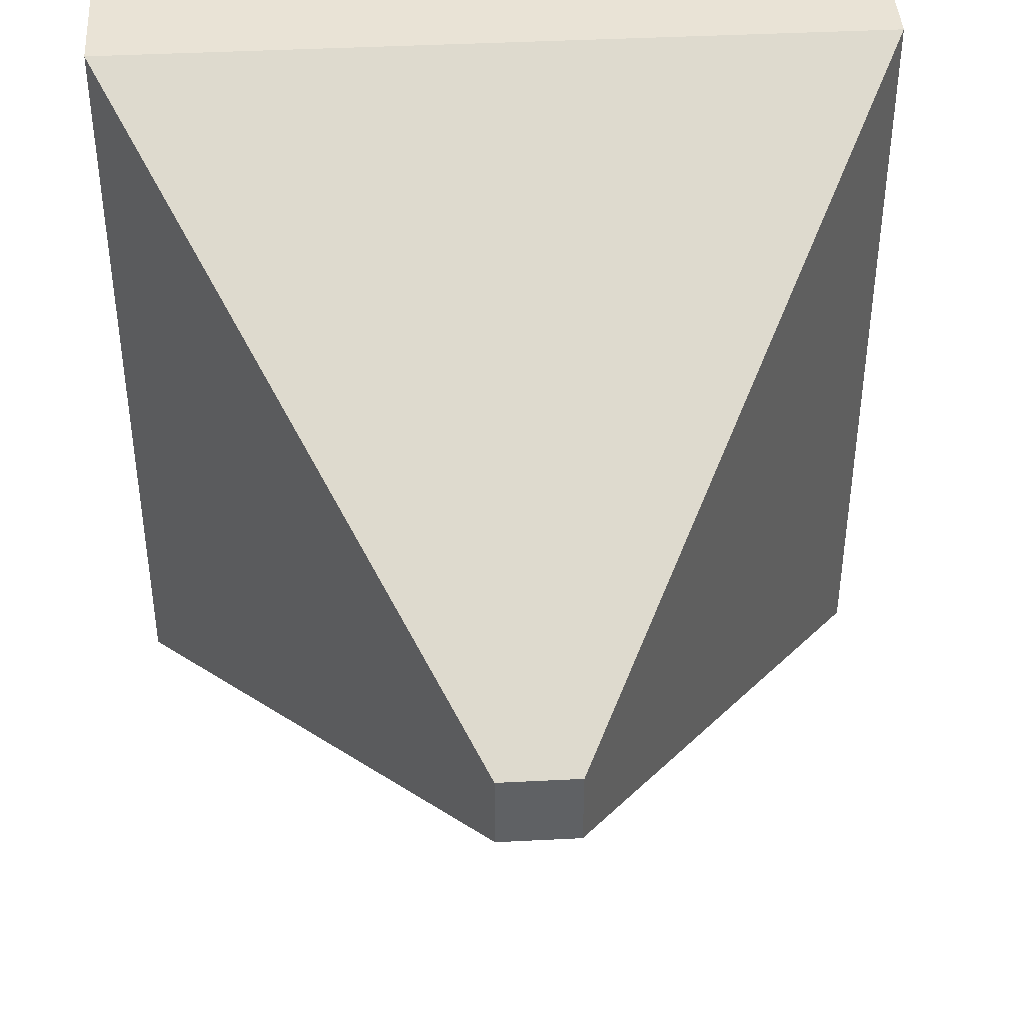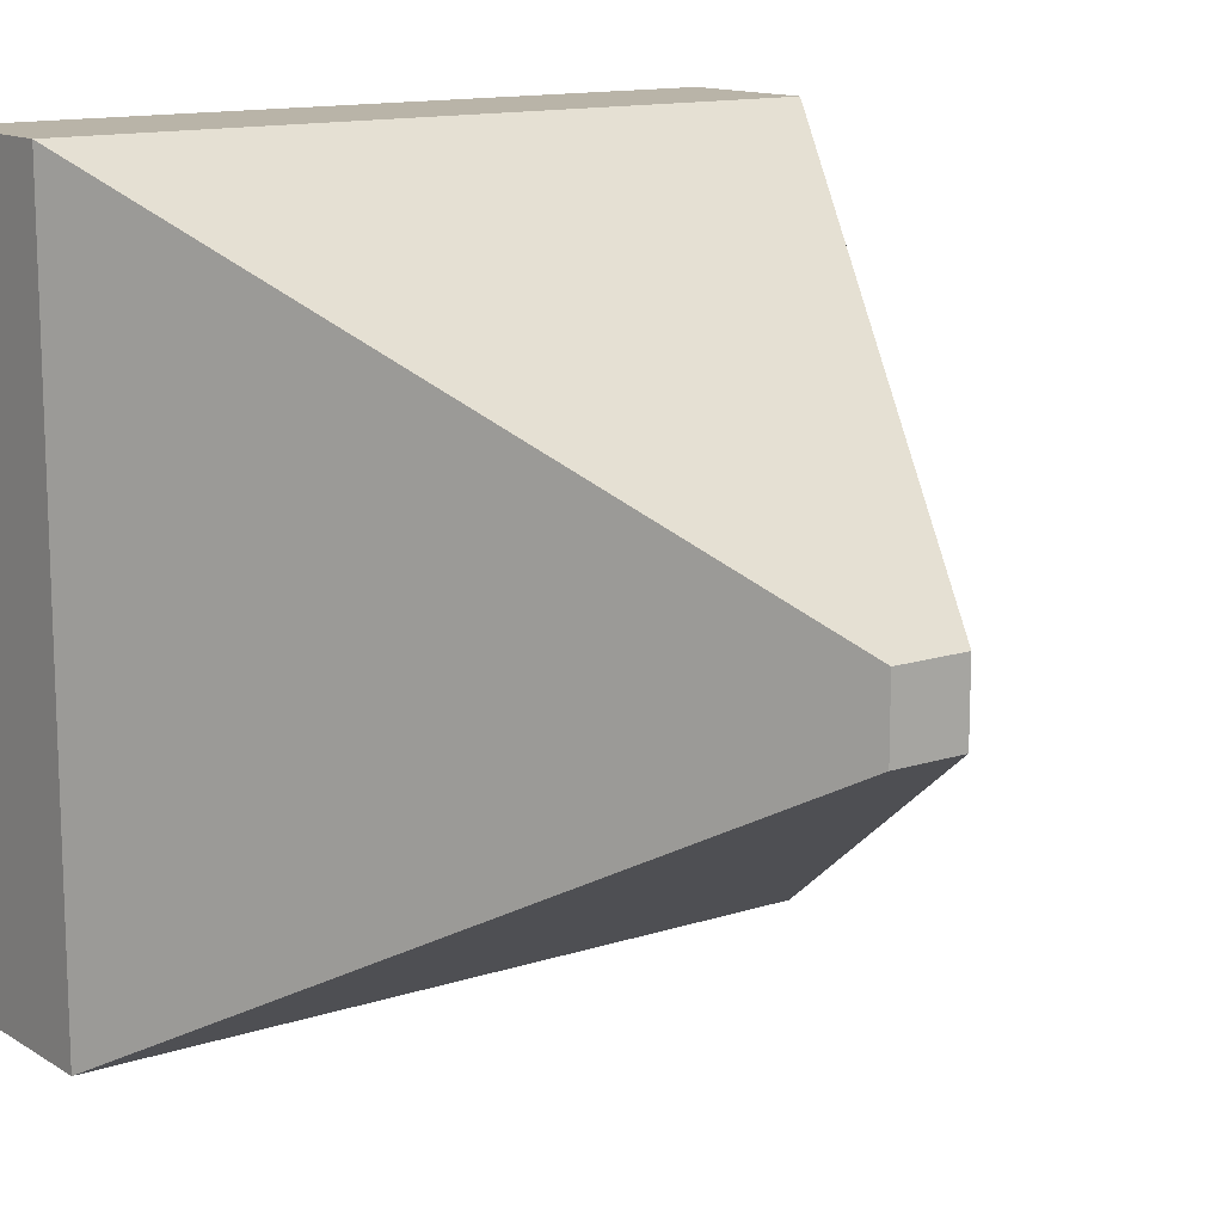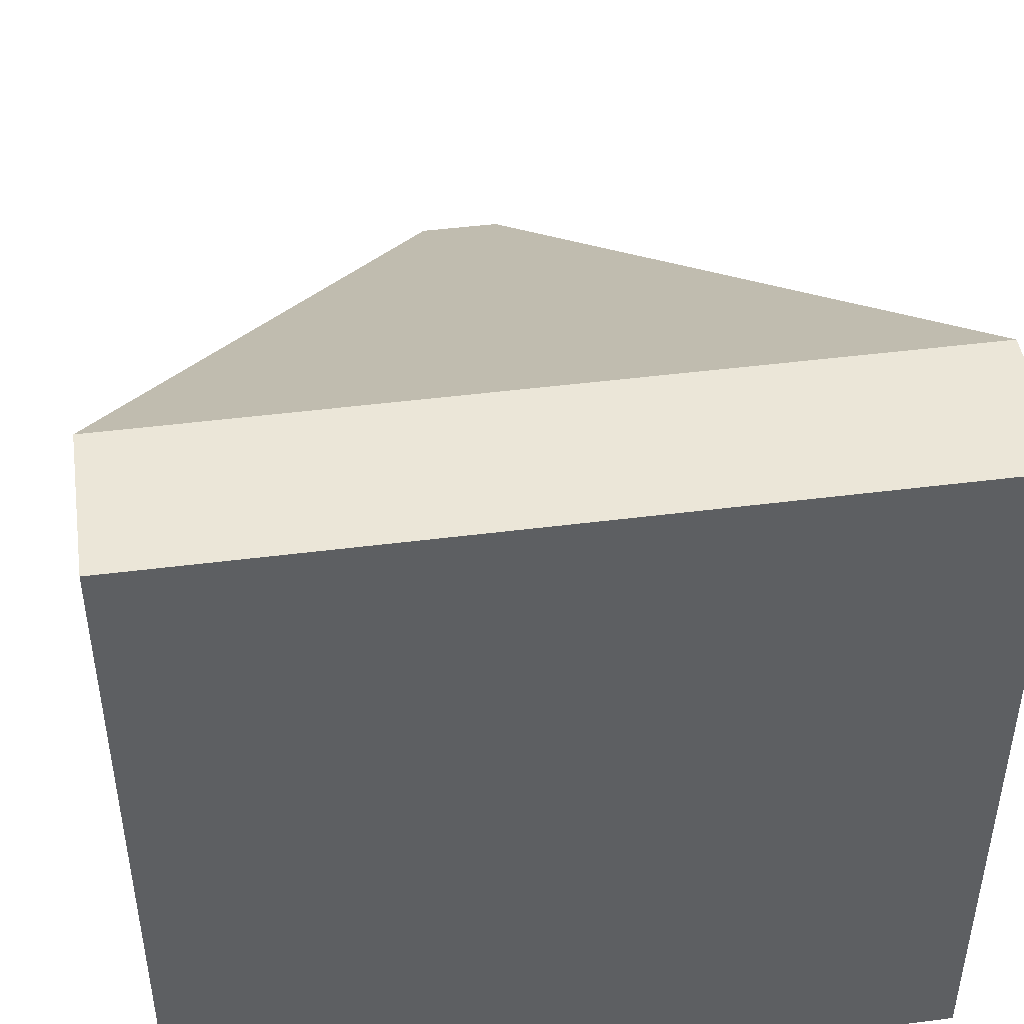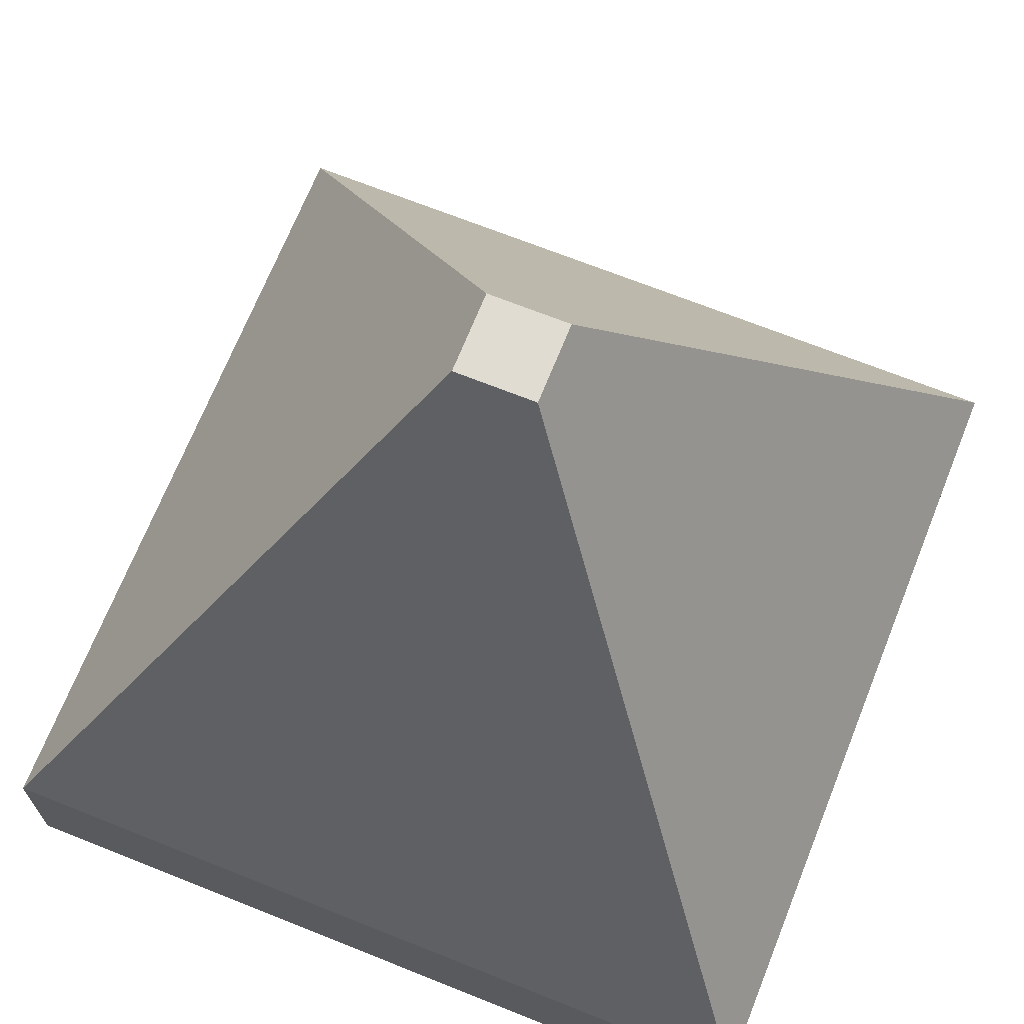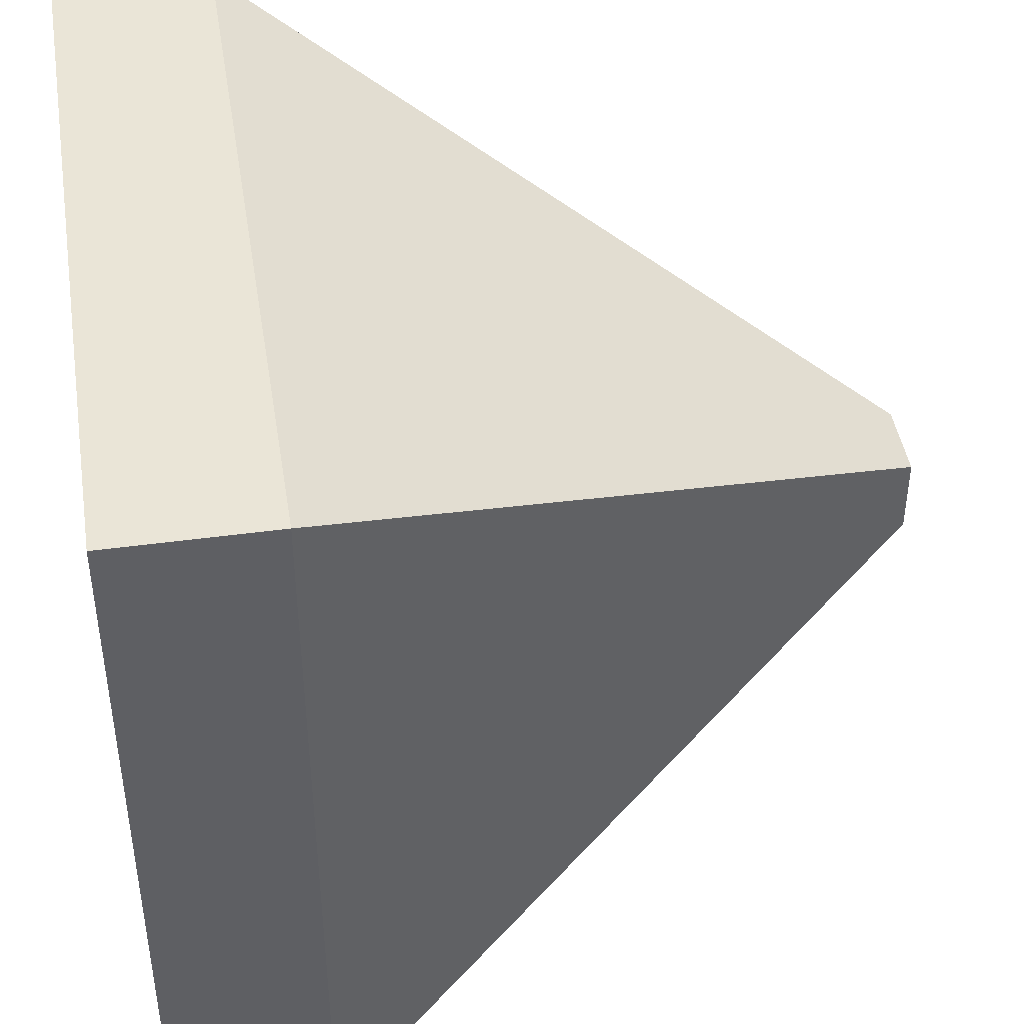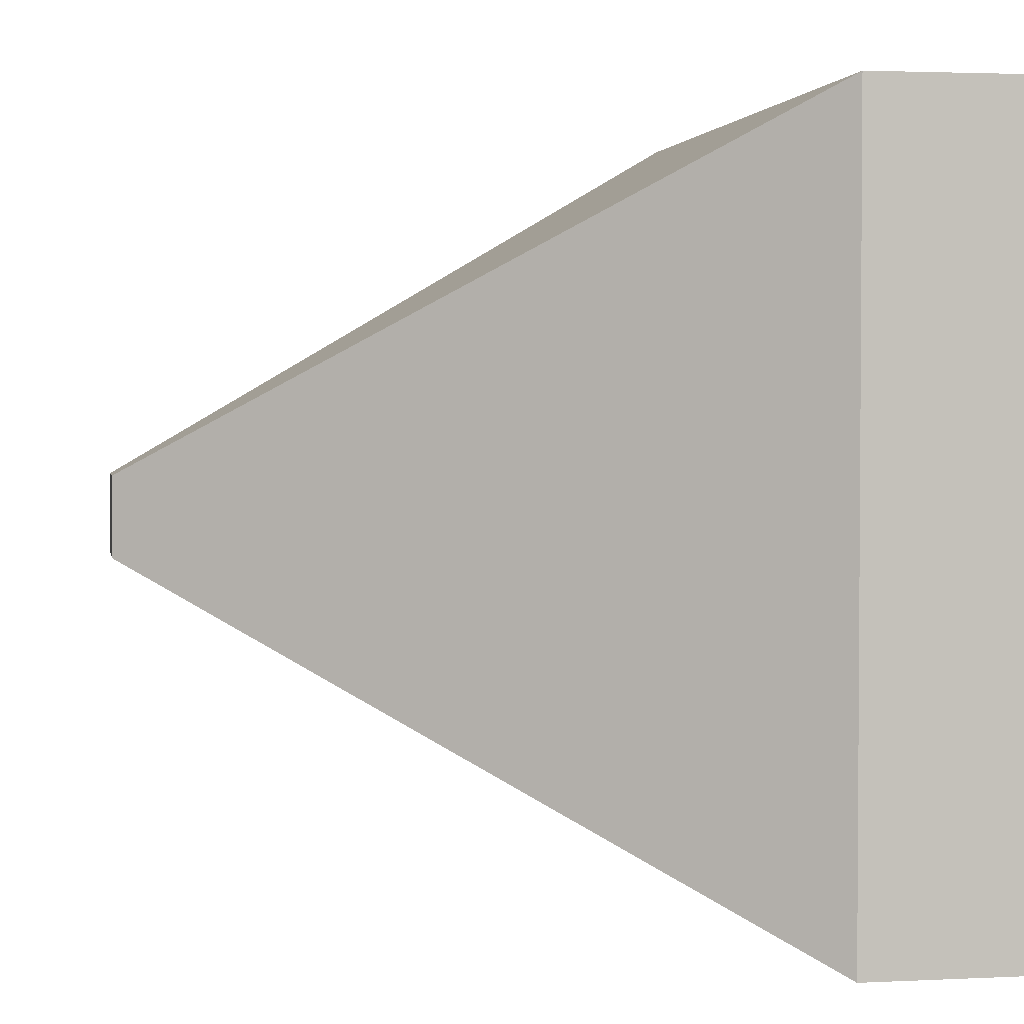
<metadata>
{"format":"obj","ext":"obj","renderer":"f3d","projection":"perspective","resolution":1024,"background":"white","views":[{"elev":42.2,"azim":176.5,"up":"+Z"},{"elev":13.3,"azim":143.5,"up":"+Z"},{"elev":46.2,"azim":-8.3,"up":"+Z"},{"elev":69.1,"azim":-68.2,"up":"+Y"},{"elev":44.0,"azim":80.9,"up":"+Z"},{"elev":2.6,"azim":-99.8,"up":"+Z"}]}
</metadata>
<code>
g mergedBlocks
v 0.5 -5.64e-18 0.5
v 0.5 -5.64e-18 -0.5
v -0.5 -5.64e-18 0.5
v -0.5 -5.64e-18 -0.5
v 0.05 1 -0.05
v 0.05 1 0.05
v -0.05 1 -0.05
v -0.05 1 0.05
v -0.5 0.2 -0.5
v -0.5 0.2 0.5
v 0.5 0.2 0.5
v 0.5 0.2 -0.5
f 3 2 1
f 2 3 4
f 7 6 5
f 6 7 8
f 3 9 4
f 9 3 10
f 11 3 1
f 3 11 10
f 12 1 2
f 1 12 11
f 9 2 4
f 2 9 12
f 5 11 12
f 11 5 6
f 6 10 11
f 10 6 8
f 7 12 9
f 12 7 5
f 10 7 9
f 7 10 8

</code>
